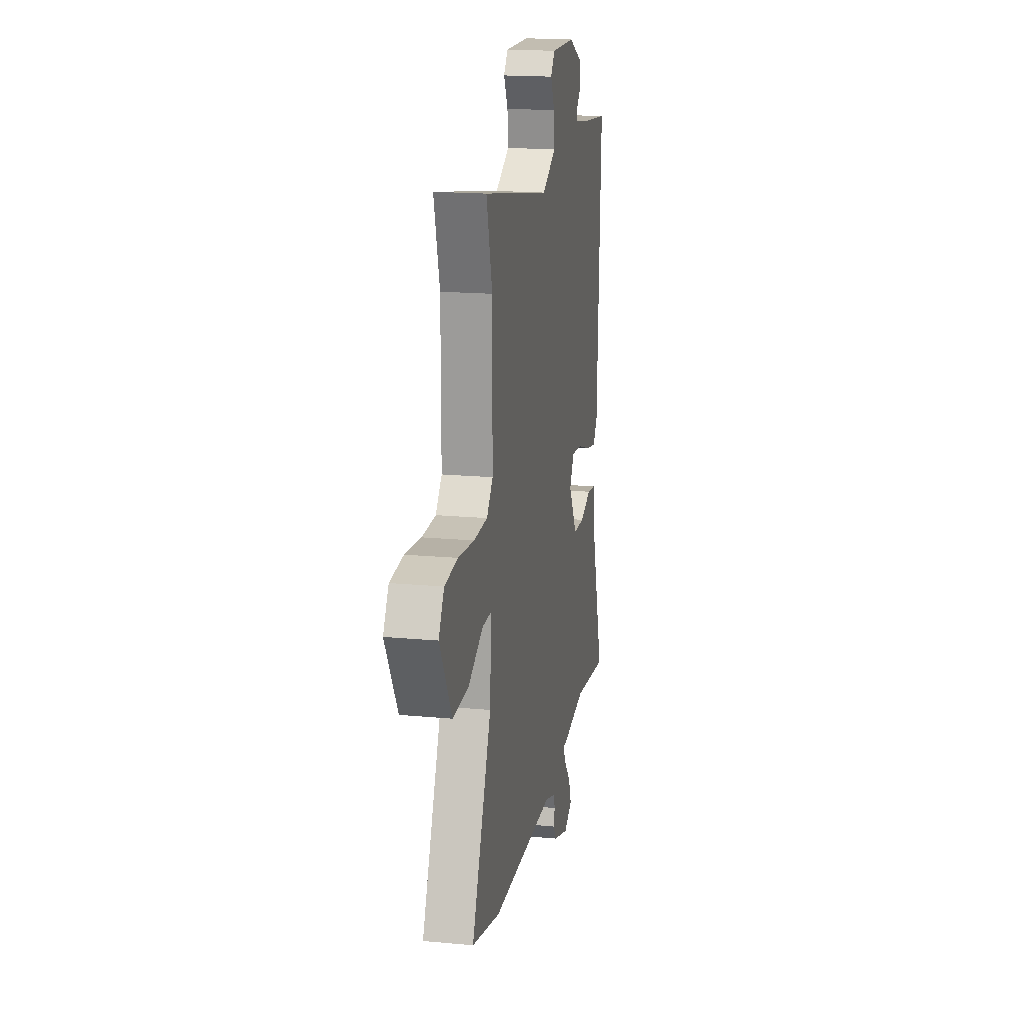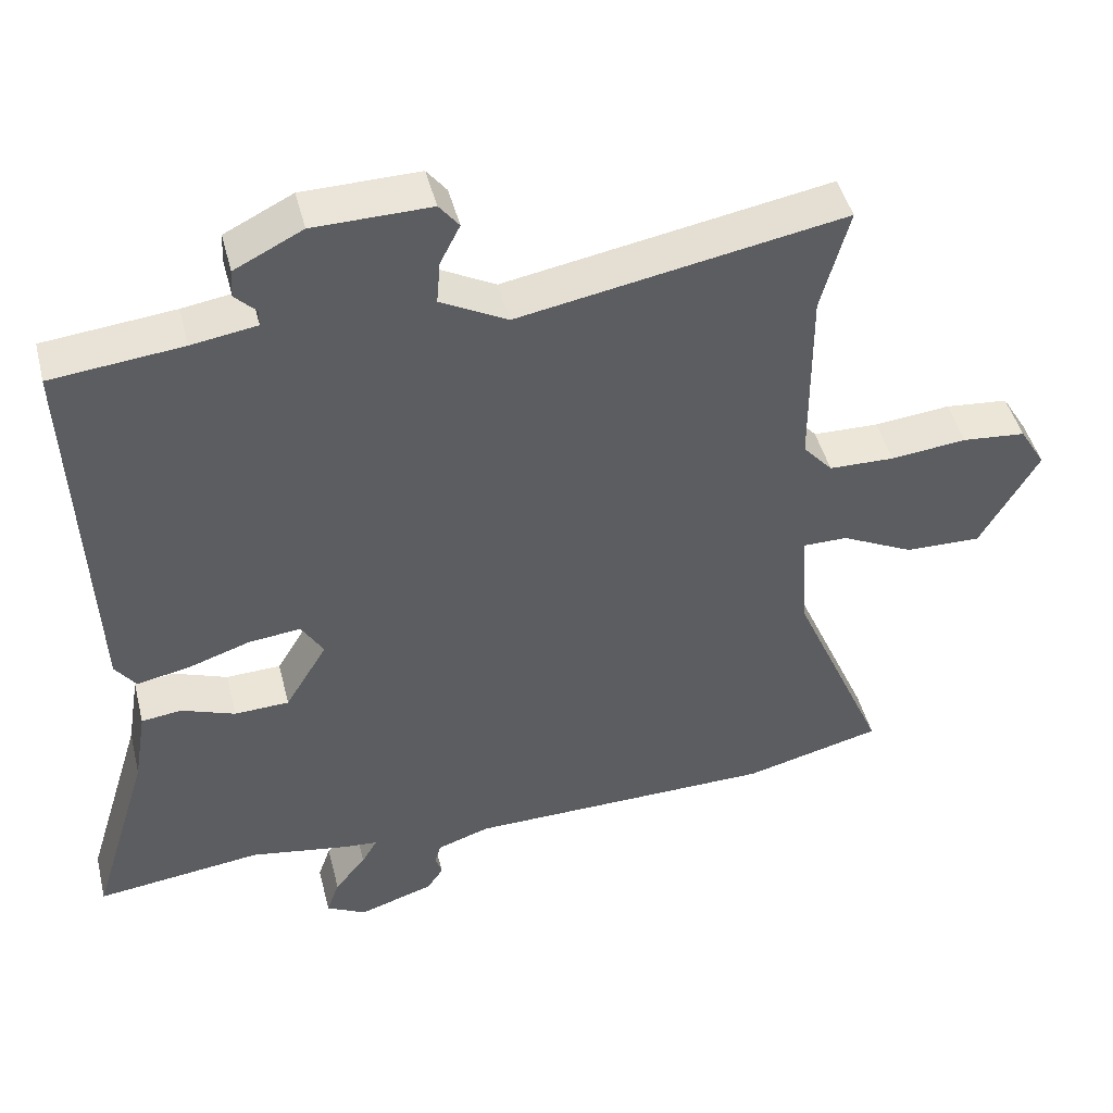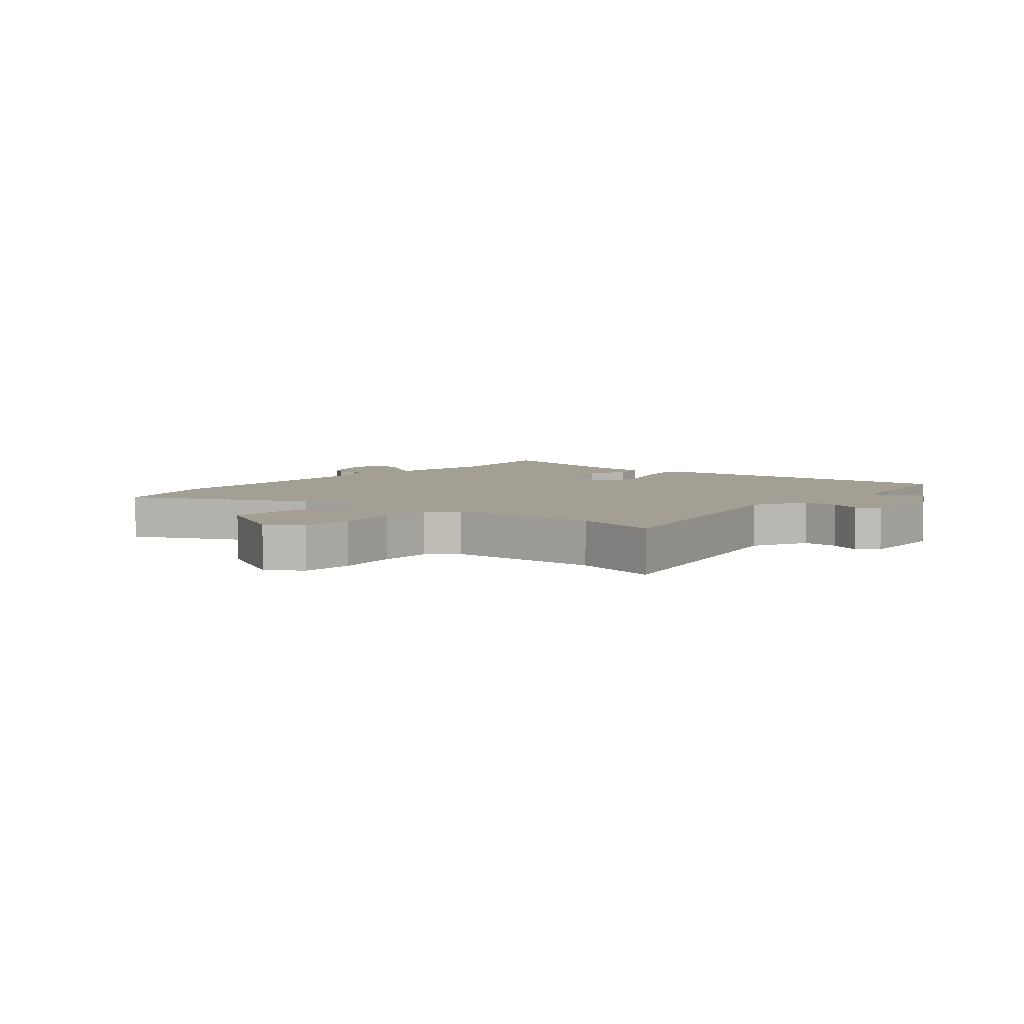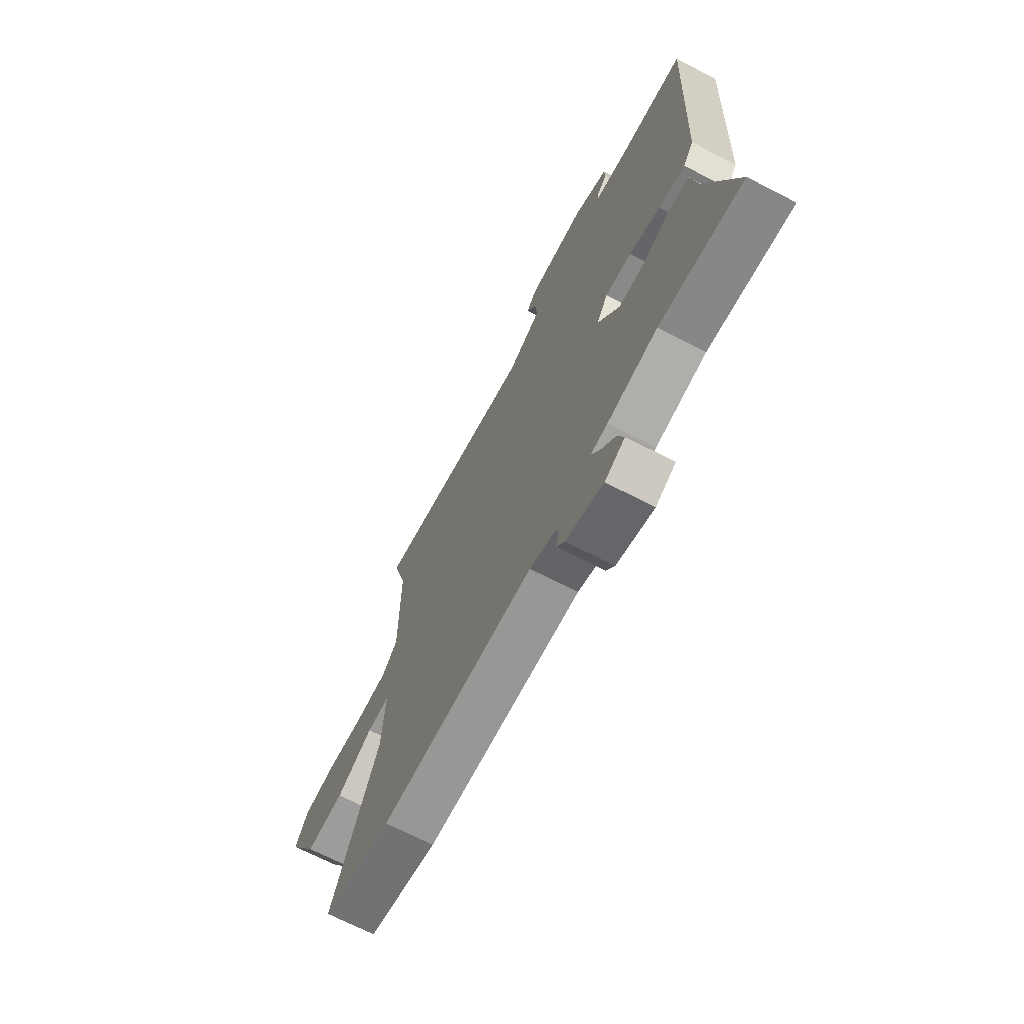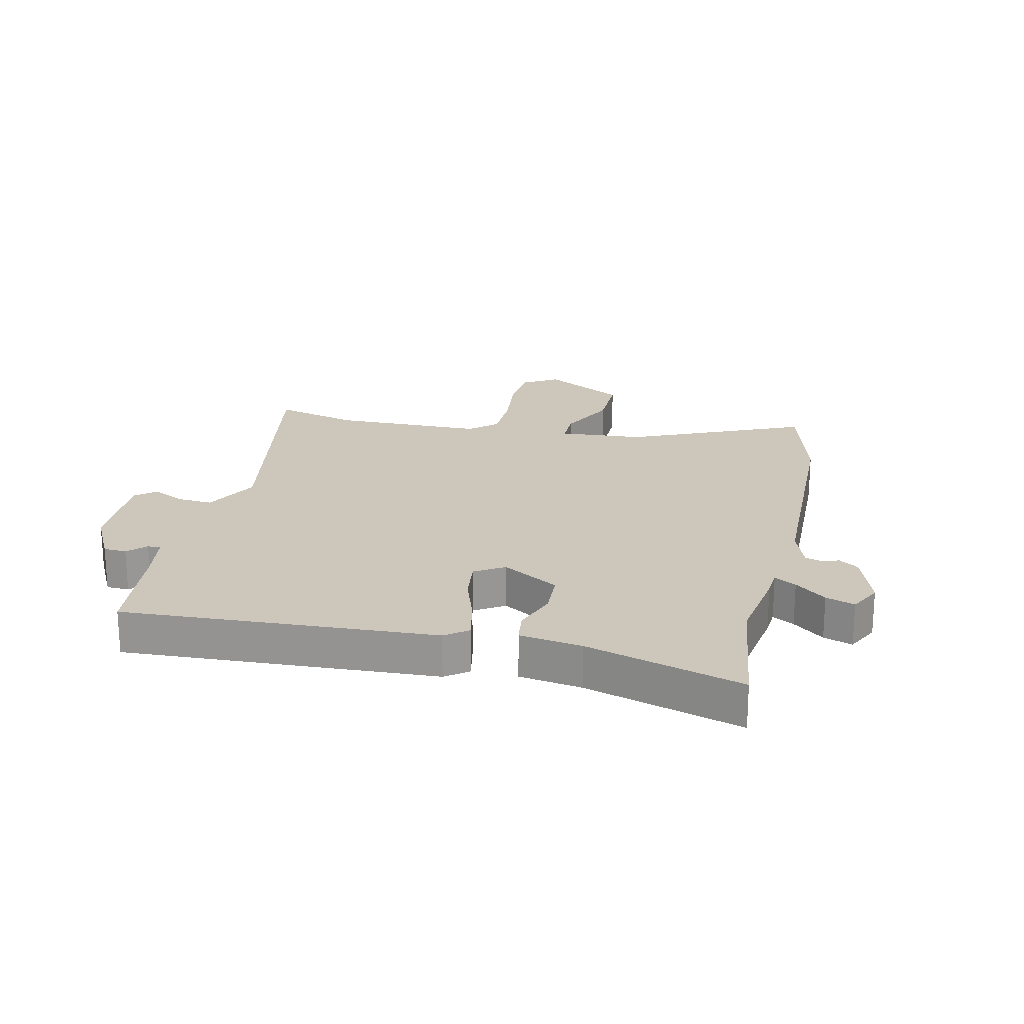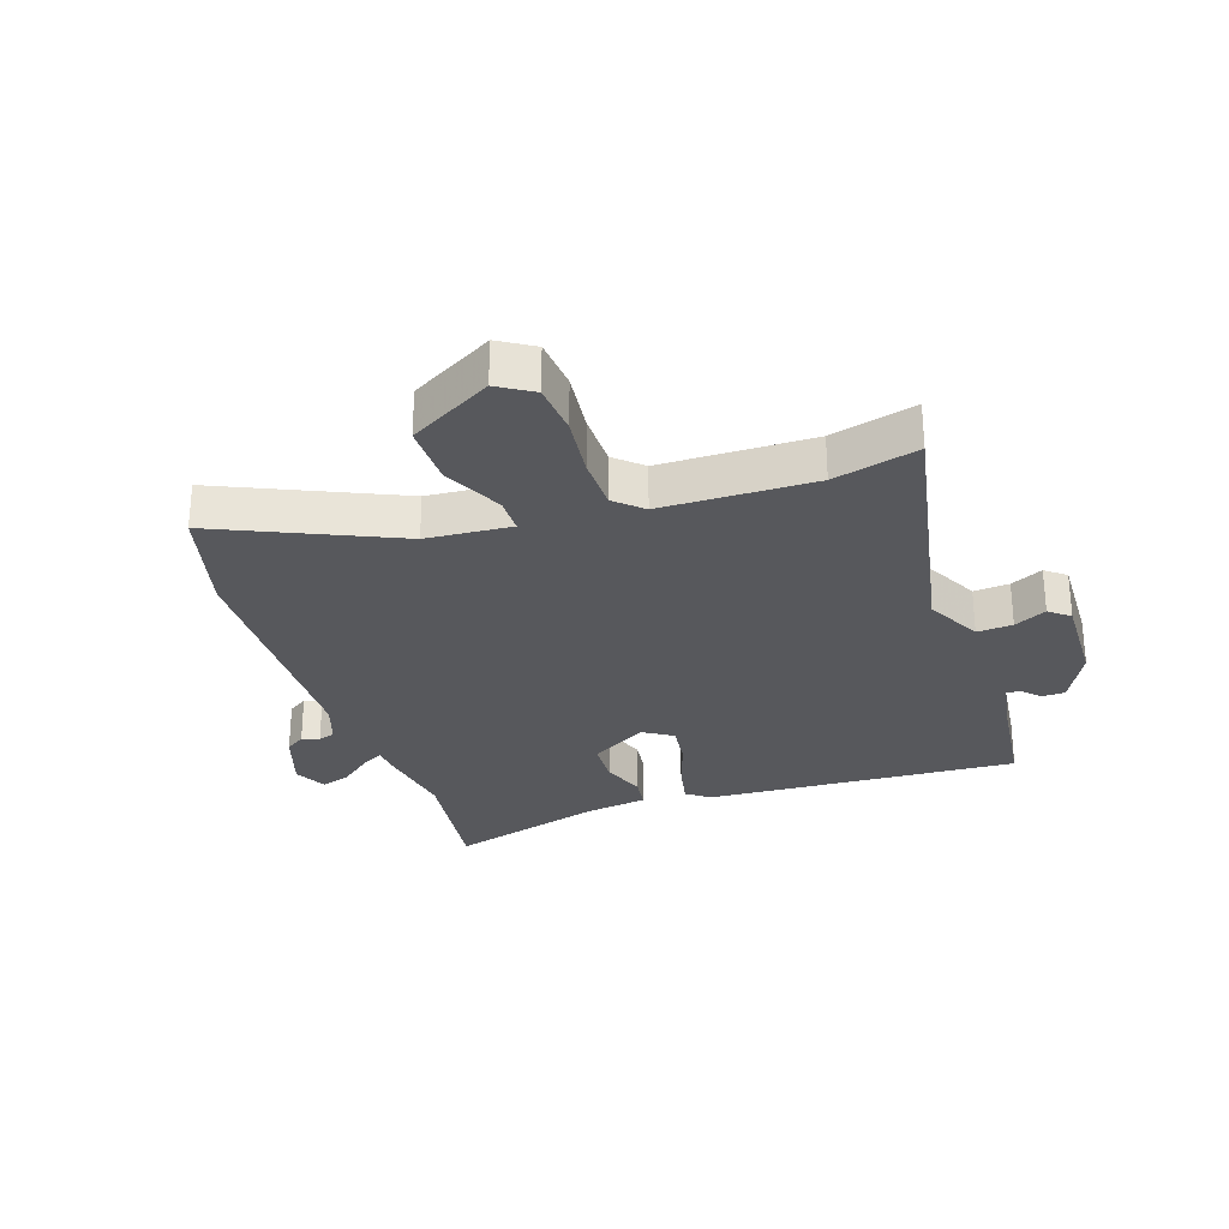
<metadata>
{"format":"obj","ext":"obj","renderer":"f3d","projection":"perspective","resolution":1024,"background":"white","views":[{"elev":18.0,"azim":-79.6,"up":"+Z"},{"elev":45.7,"azim":166.0,"up":"+Z"},{"elev":5.4,"azim":-51.7,"up":"+Y"},{"elev":-69.1,"azim":62.7,"up":"+Z"},{"elev":21.3,"azim":102.4,"up":"+Y"},{"elev":-28.4,"azim":-72.0,"up":"+Y"}]}
</metadata>
<code>
v 0.548 0.07 -0.506
v 0.324 0.07 -0.478
v 0.19 0.07 -0.5
v 0.144 0.07 -0.504
v 0.165 0.07 -0.54
v 0.207 0.07 -0.591
v 0.224 0.07 -0.639
v 0.17 0.07 -0.667
v 0.069 0.07 -0.634
v 0.047 0.07 -0.602
v 0.056 0.07 -0.573
v 0.048 0.07 -0.546
v -0.023 0.07 -0.522
v -0.44 0.07 -0.515
v -0.626 0.07 -0.468
v -0.498 0.07 -0.173
v -0.489 0.07 -0.032
v -0.549 0.07 -0.032
v -0.647 0.07 -0.08
v -0.75 0.07 -0.082
v -0.829 0.07 0.054
v -0.794 0.07 0.112
v -0.708 0.07 0.12
v -0.605 0.07 0.109
v -0.516 0.07 0.111
v -0.476 0.07 0.156
v -0.475 0.07 0.408
v -0.513 0.07 0.548
v -0.073 0.07 0.468
v 0.018 0.07 0.516
v 0.013 0.07 0.575
v -0.014 0.07 0.628
v 0.013 0.07 0.662
v 0.171 0.07 0.659
v 0.263 0.07 0.613
v 0.265 0.07 0.575
v 0.236 0.07 0.546
v 0.236 0.07 0.524
v 0.324 0.07 0.51
v 0.501 0.07 0.491
v 0.478 0.07 -0.029
v 0.45 0.07 -0.067
v 0.379 0.07 -0.053
v 0.295 0.07 -0.025
v 0.224 0.07 -0.017
v 0.194 0.07 -0.066
v 0.251 0.07 -0.16
v 0.325 0.07 -0.163
v 0.398 0.07 -0.136
v 0.452 0.07 -0.143
v 0.469 0.07 -0.247
v 0.548 0 -0.506
v 0.324 0 -0.478
v 0.19 0 -0.5
v 0.144 0 -0.504
v 0.165 0 -0.54
v 0.207 0 -0.591
v 0.224 0 -0.639
v 0.17 0 -0.667
v 0.069 0 -0.634
v 0.047 0 -0.602
v 0.056 0 -0.573
v 0.048 0 -0.546
v -0.023 0 -0.522
v -0.44 0 -0.515
v -0.626 0 -0.468
v -0.498 0 -0.173
v -0.489 0 -0.032
v -0.549 0 -0.032
v -0.647 0 -0.08
v -0.75 0 -0.082
v -0.829 0 0.054
v -0.794 0 0.112
v -0.708 0 0.12
v -0.605 0 0.109
v -0.516 0 0.111
v -0.476 0 0.156
v -0.475 0 0.408
v -0.513 0 0.548
v -0.073 0 0.468
v 0.018 0 0.516
v 0.013 0 0.575
v -0.014 0 0.628
v 0.013 0 0.662
v 0.171 0 0.659
v 0.263 0 0.613
v 0.265 0 0.575
v 0.236 0 0.546
v 0.236 0 0.524
v 0.324 0 0.51
v 0.501 0 0.491
v 0.478 0 -0.029
v 0.45 0 -0.067
v 0.379 0 -0.053
v 0.295 0 -0.025
v 0.224 0 -0.017
v 0.194 0 -0.066
v 0.251 0 -0.16
v 0.325 0 -0.163
v 0.398 0 -0.136
v 0.452 0 -0.143
v 0.469 0 -0.247
f 48 49 50 51
f 51 1 2
f 48 51 2
f 47 48 2
f 2 3 4
f 47 2 4
f 46 47 4
f 42 43 44
f 41 42 44
f 40 41 44
f 39 40 44
f 38 39 44 45
f 37 38 45 46
f 35 36 37
f 34 35 37
f 33 34 37
f 32 33 37
f 31 32 37
f 37 46 4
f 31 37 4
f 30 31 4
f 27 28 29
f 26 27 29
f 29 30 4
f 26 29 4
f 25 26 4
f 22 23 24
f 21 22 24
f 20 21 24
f 19 20 24
f 18 19 24
f 17 18 24 25
f 13 14 15 16
f 12 13 16 17
f 9 10 11
f 8 9 11
f 7 8 11
f 6 7 11
f 5 6 11
f 5 11 12
f 12 17 25
f 5 12 25
f 4 5 25
f 102 101 100 99
f 53 52 102
f 53 102 99
f 53 99 98
f 55 54 53
f 55 53 98
f 55 98 97
f 95 94 93
f 95 93 92
f 95 92 91
f 95 91 90
f 96 95 90 89
f 97 96 89 88
f 88 87 86
f 88 86 85
f 88 85 84
f 88 84 83
f 88 83 82
f 55 97 88
f 55 88 82
f 55 82 81
f 80 79 78
f 80 78 77
f 55 81 80
f 55 80 77
f 55 77 76
f 75 74 73
f 75 73 72
f 75 72 71
f 75 71 70
f 75 70 69
f 76 75 69 68
f 67 66 65 64
f 68 67 64 63
f 62 61 60
f 62 60 59
f 62 59 58
f 62 58 57
f 62 57 56
f 63 62 56
f 76 68 63
f 76 63 56
f 76 56 55
f 1 52 53 2
f 2 53 54 3
f 3 54 55 4
f 4 55 56 5
f 5 56 57 6
f 6 57 58 7
f 7 58 59 8
f 8 59 60 9
f 9 60 61 10
f 10 61 62 11
f 11 62 63 12
f 12 63 64 13
f 13 64 65 14
f 14 65 66 15
f 15 66 67 16
f 16 67 68 17
f 17 68 69 18
f 18 69 70 19
f 19 70 71 20
f 20 71 72 21
f 21 72 73 22
f 22 73 74 23
f 23 74 75 24
f 24 75 76 25
f 25 76 77 26
f 26 77 78 27
f 27 78 79 28
f 28 79 80 29
f 29 80 81 30
f 30 81 82 31
f 31 82 83 32
f 32 83 84 33
f 33 84 85 34
f 34 85 86 35
f 35 86 87 36
f 36 87 88 37
f 37 88 89 38
f 38 89 90 39
f 39 90 91 40
f 40 91 92 41
f 41 92 93 42
f 42 93 94 43
f 43 94 95 44
f 44 95 96 45
f 45 96 97 46
f 46 97 98 47
f 47 98 99 48
f 48 99 100 49
f 49 100 101 50
f 50 101 102 51
f 51 102 52 1

</code>
